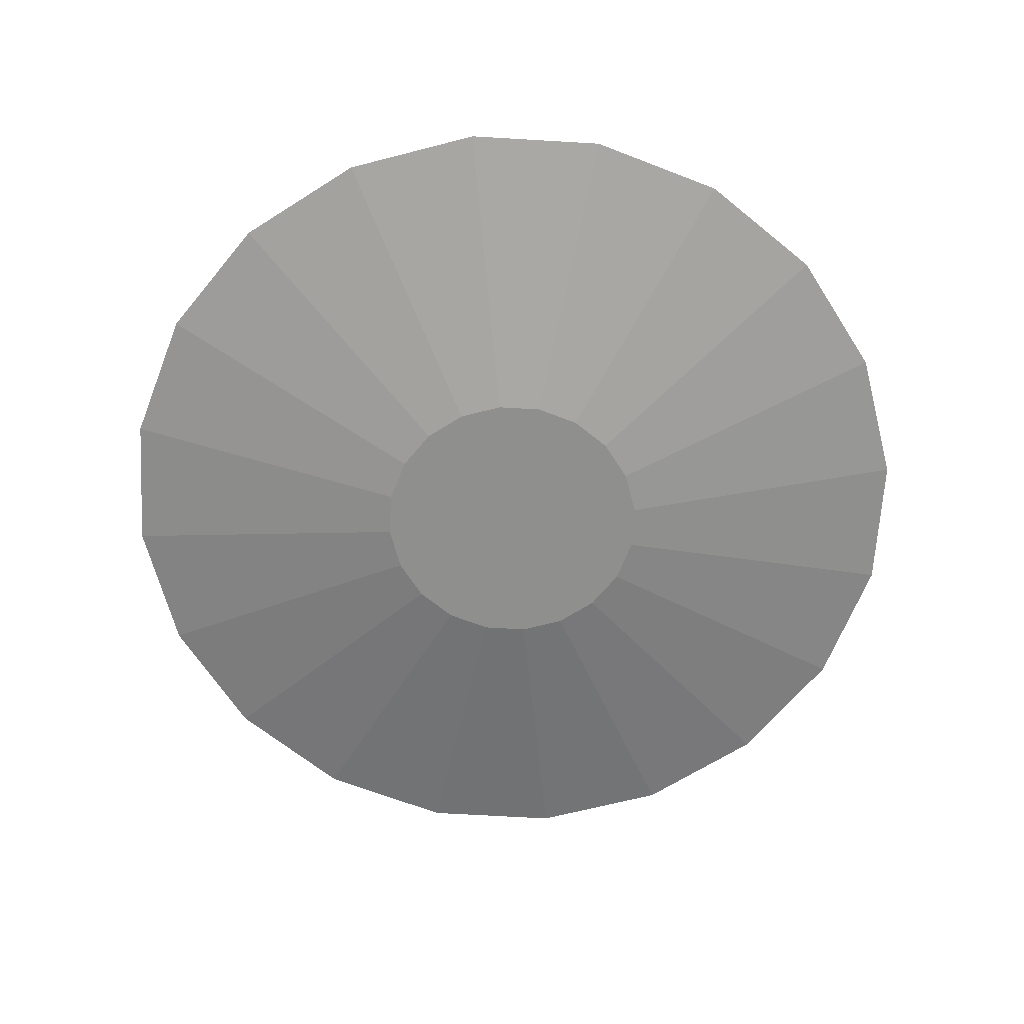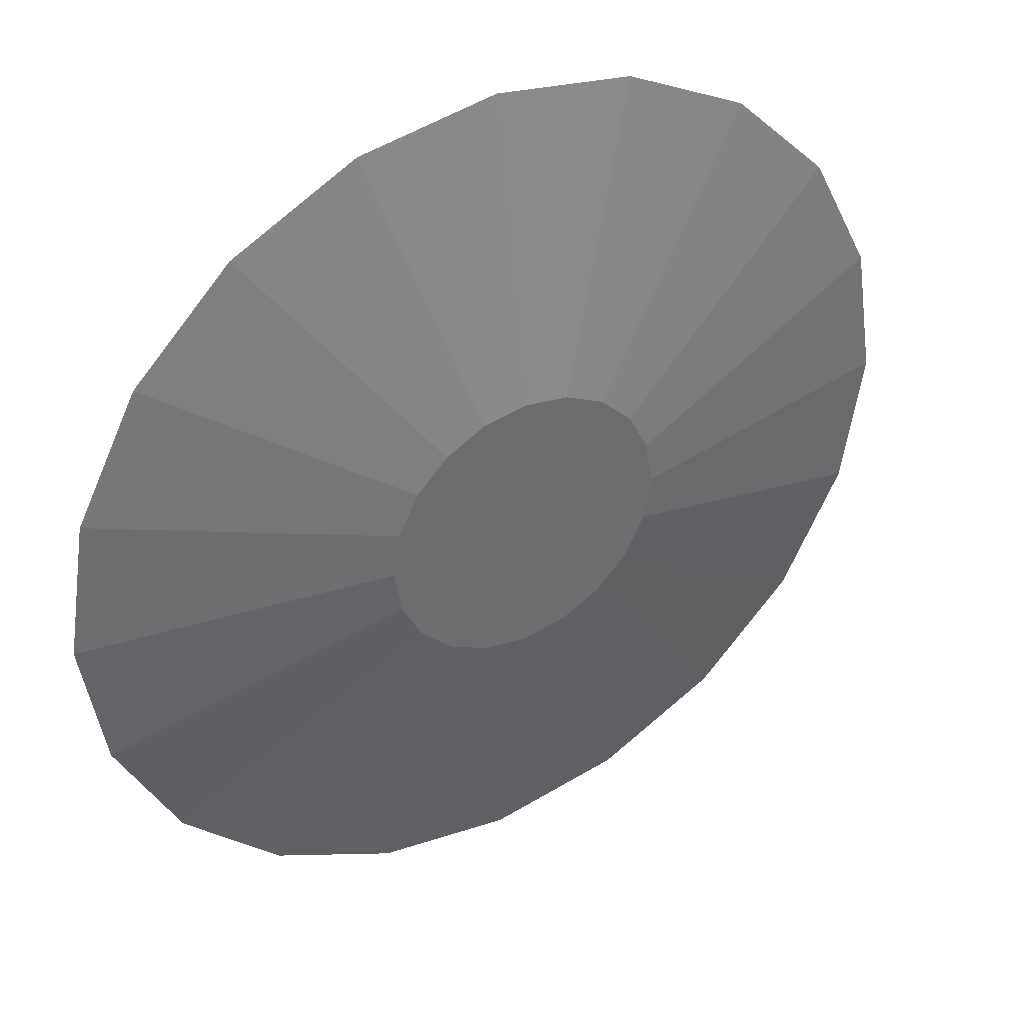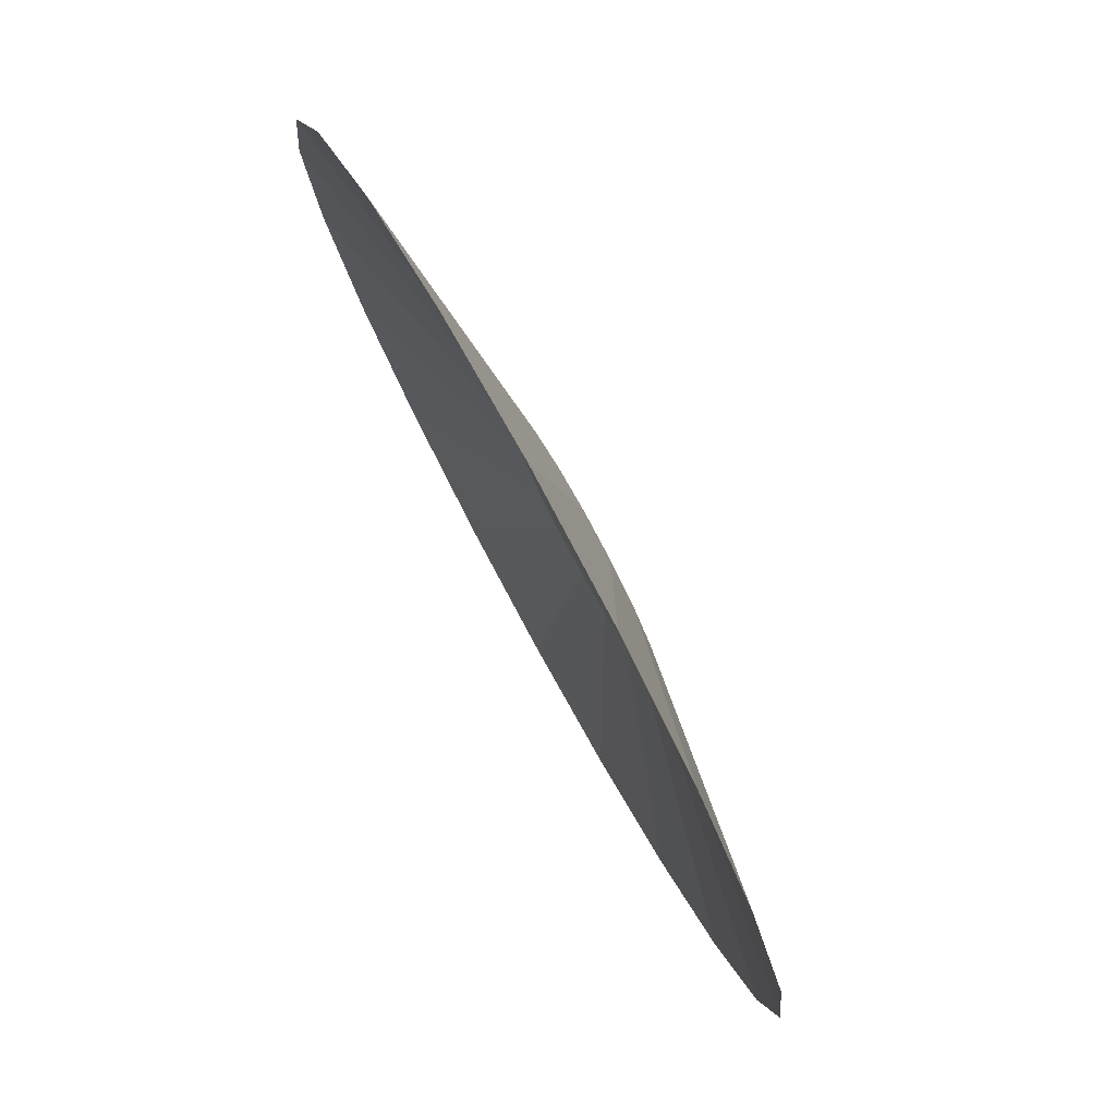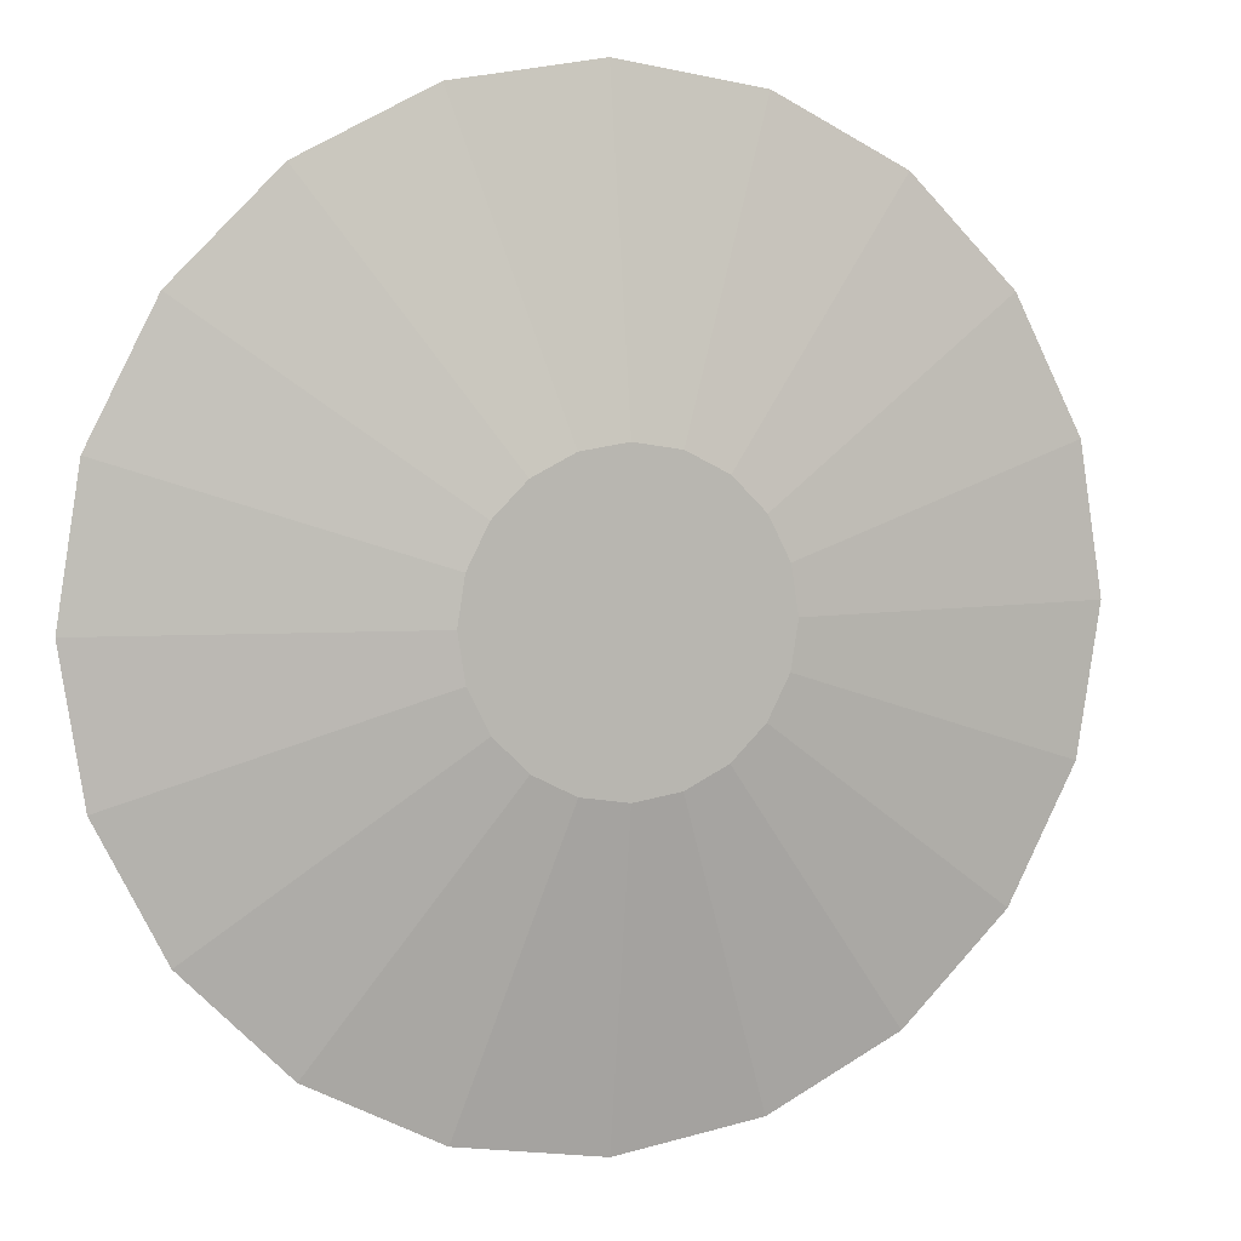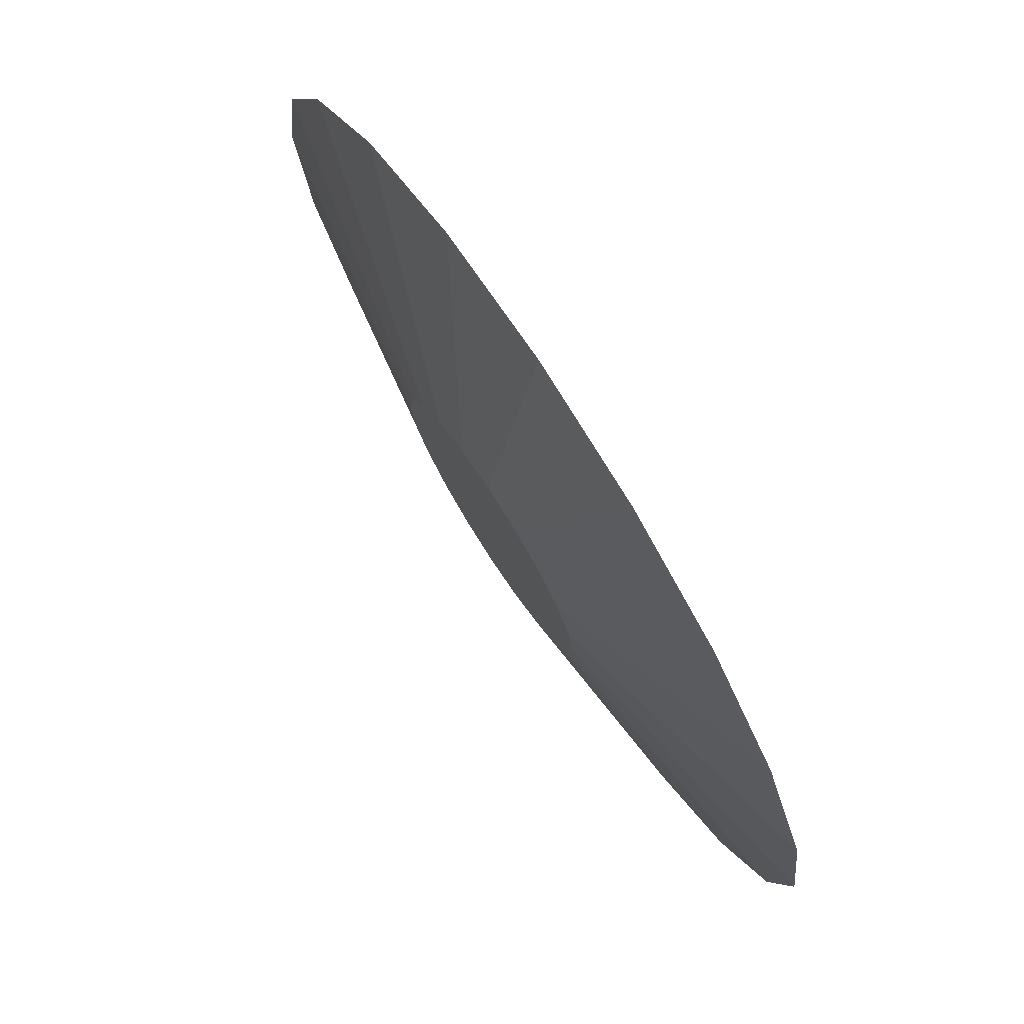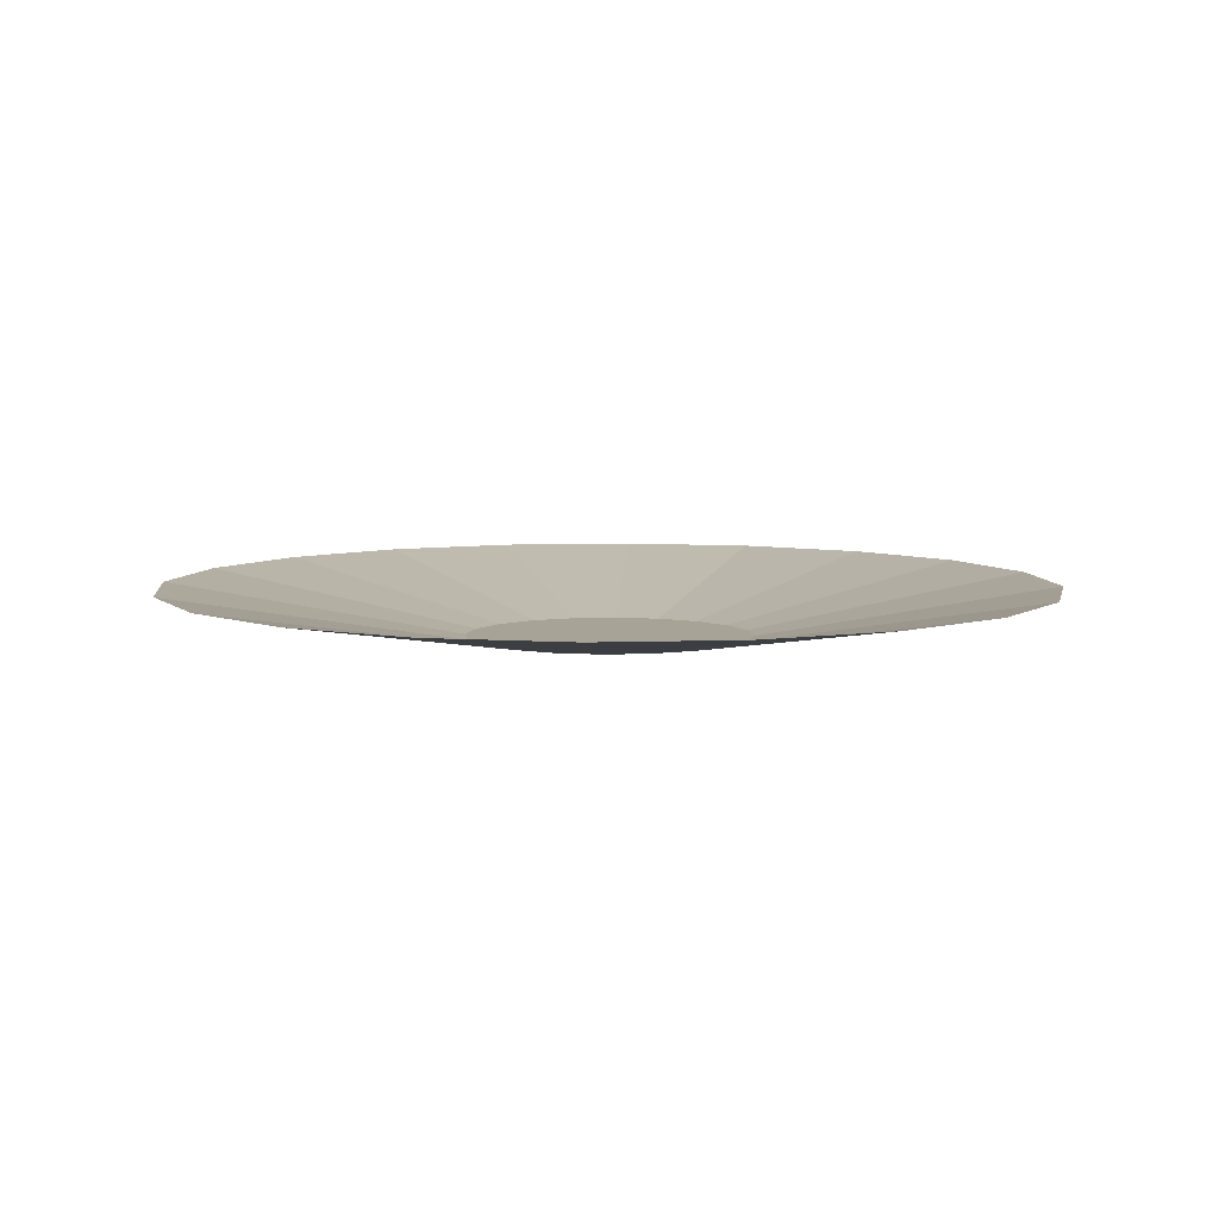
<metadata>
{"format":"obj","ext":"obj","renderer":"f3d","projection":"perspective","resolution":1024,"background":"white","views":[{"elev":-65.3,"azim":-138.4,"up":"+Y"},{"elev":38.7,"azim":-30.7,"up":"+Z"},{"elev":79.4,"azim":-118.7,"up":"+Z"},{"elev":5.9,"azim":-19.7,"up":"+Z"},{"elev":76.0,"azim":57.1,"up":"+Z"},{"elev":6.7,"azim":128.7,"up":"+Y"}]}
</metadata>
<code>
o Cylinder.006
v 0 -0.08206 0.4635
v 0.1432 -0.08206 0.4408
v 0.2724 -0.08206 0.375
v 0.375 -0.08206 0.2724
v 0.4408 -0.08206 0.1432
v 0.4635 -0.08206 0
v 0.4408 -0.08206 -0.1432
v 0.375 -0.08206 -0.2724
v 0.2724 -0.08206 -0.375
v 0.1432 -0.08206 -0.4408
v 0 -0.08206 -0.4635
v -0.1432 -0.08206 -0.4408
v -0.2724 -0.08206 -0.375
v -0.375 -0.08206 -0.2724
v -0.4408 -0.08206 -0.1432
v -0.4635 -0.08206 0
v -0.4408 -0.08206 0.1432
v -0.375 -0.08206 0.2724
v -0.2724 -0.08206 0.375
v -0.1432 -0.08206 0.4408
v -0 0.08206 1.438
v 0.4443 0.08206 1.367
v 0.8451 0.08206 1.163
v 1.163 0.08206 0.8451
v 1.367 0.08206 0.4443
v 1.438 0.08206 0
v 1.367 0.08206 -0.4443
v 1.163 0.08206 -0.8451
v 0.8451 0.08206 -1.163
v 0.4443 0.08206 -1.367
v -0 0.08206 -1.438
v -0.4443 0.08206 -1.367
v -0.8451 0.08206 -1.163
v -1.163 0.08206 -0.8451
v -1.367 0.08206 -0.4443
v -1.438 0.08206 0
v -1.367 0.08206 0.4443
v -1.163 0.08206 0.8451
v -0.8451 0.08206 1.163
v -0.4443 0.08206 1.367
f 1 2 3 4 5 6 7 8 9 10 11 12 13 14 15 16 17 18 19 20
f 19 39 40 20
f 18 38 39 19
f 17 37 38 18
f 16 36 37 17
f 15 35 36 16
f 14 34 35 15
f 13 33 34 14
f 12 32 33 13
f 11 31 32 12
f 10 30 31 11
f 9 29 30 10
f 8 28 29 9
f 7 27 28 8
f 6 26 27 7
f 5 25 26 6
f 4 24 25 5
f 3 23 24 4
f 2 22 23 3
f 20 40 21 1
f 1 21 22 2

</code>
